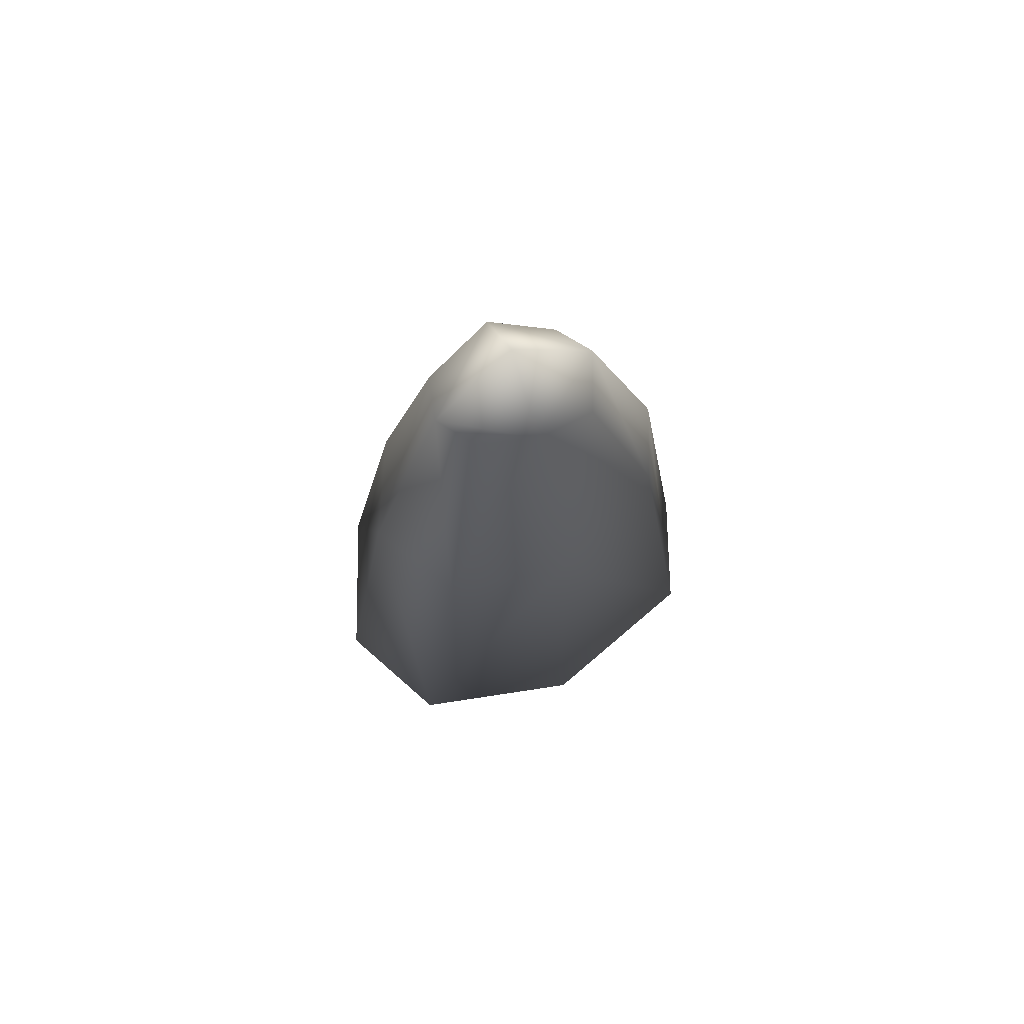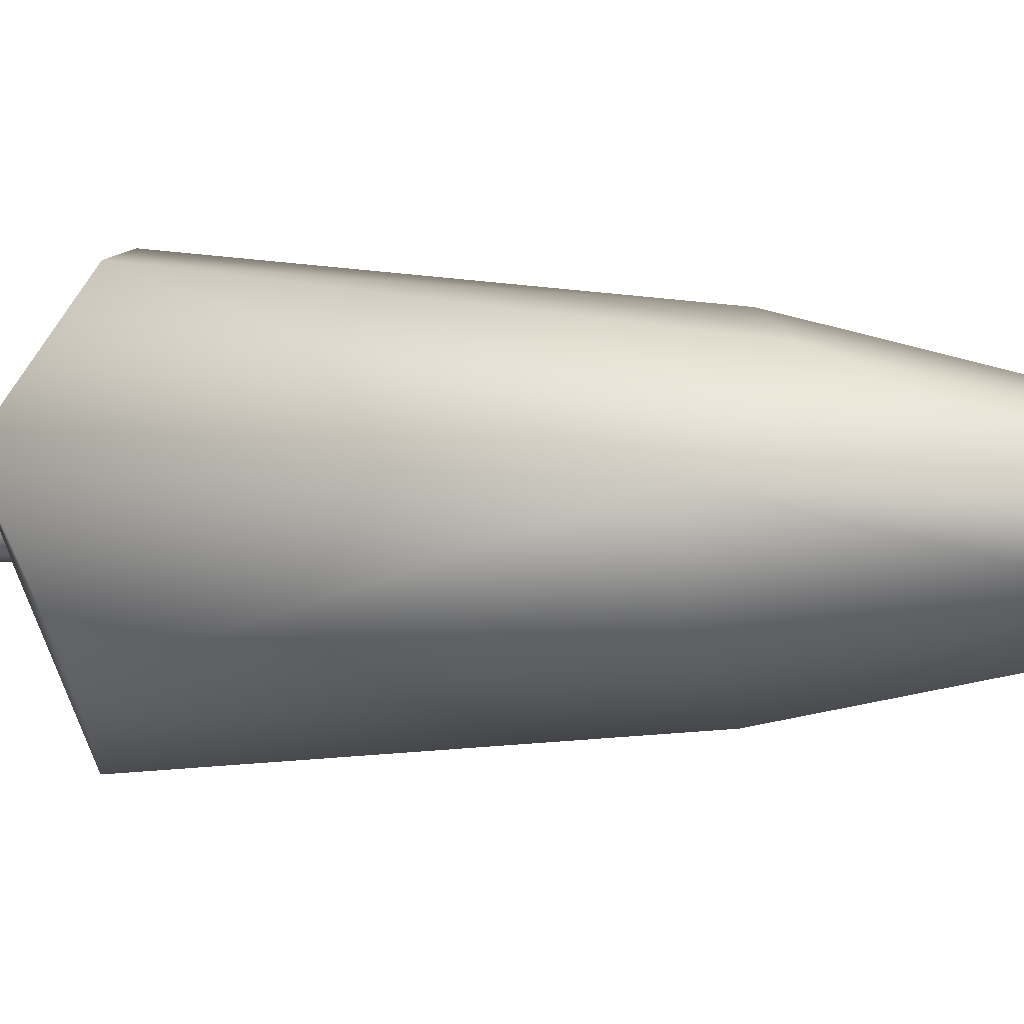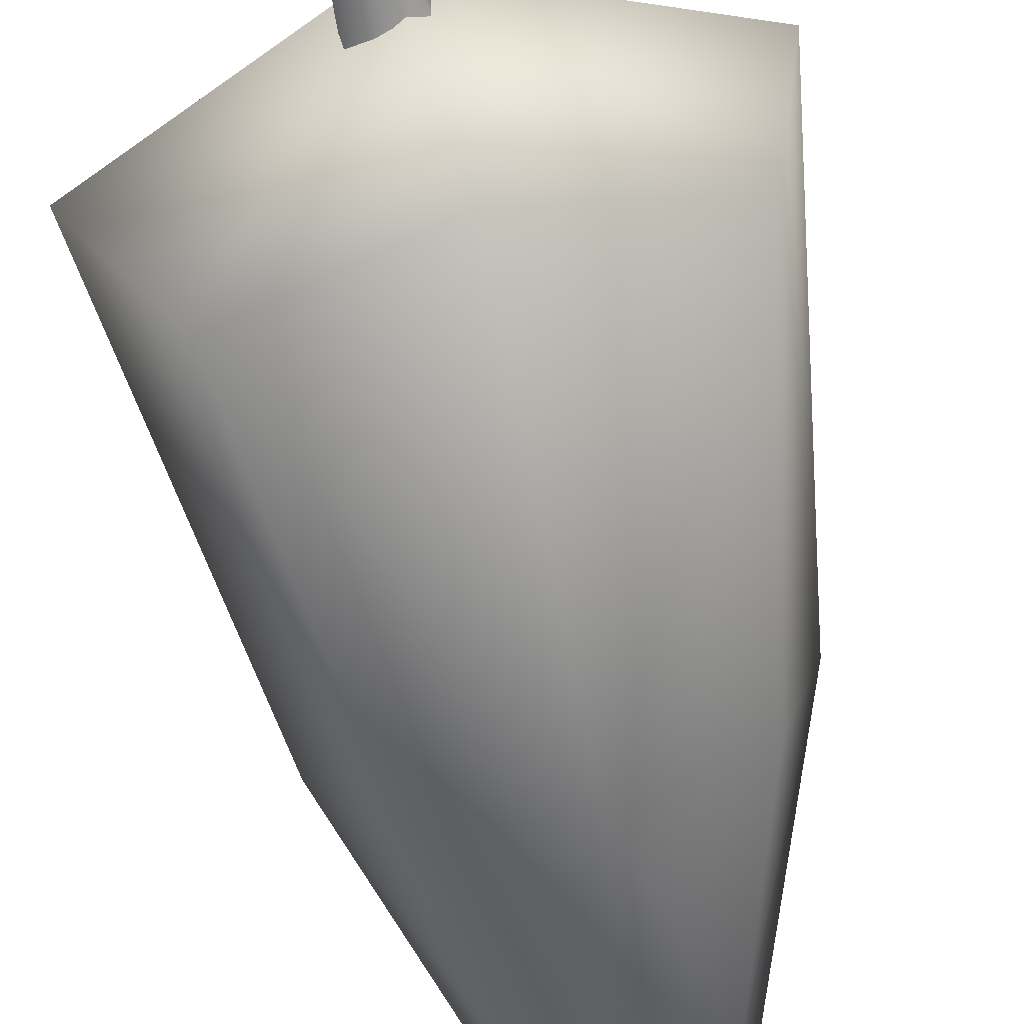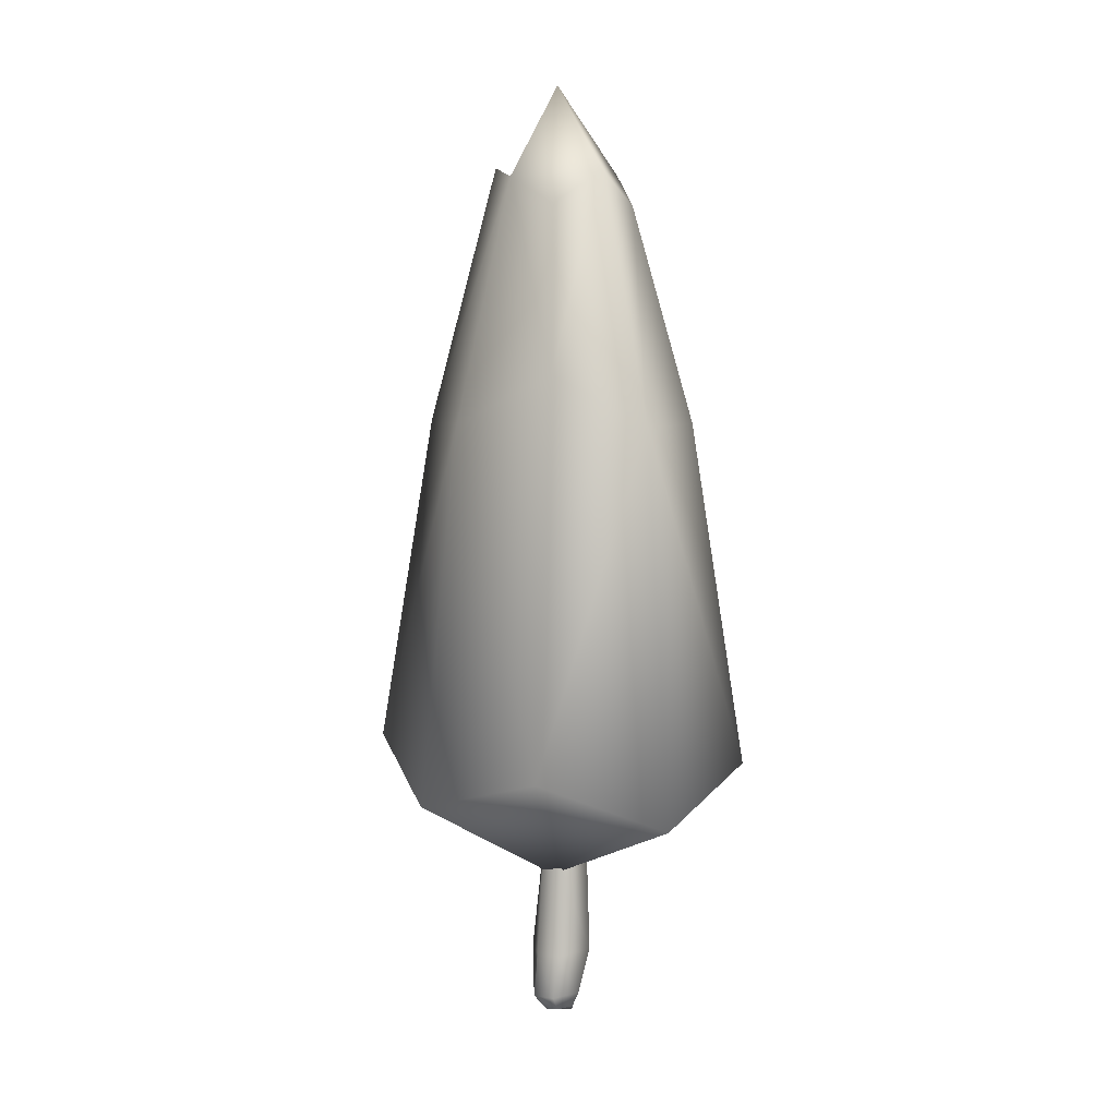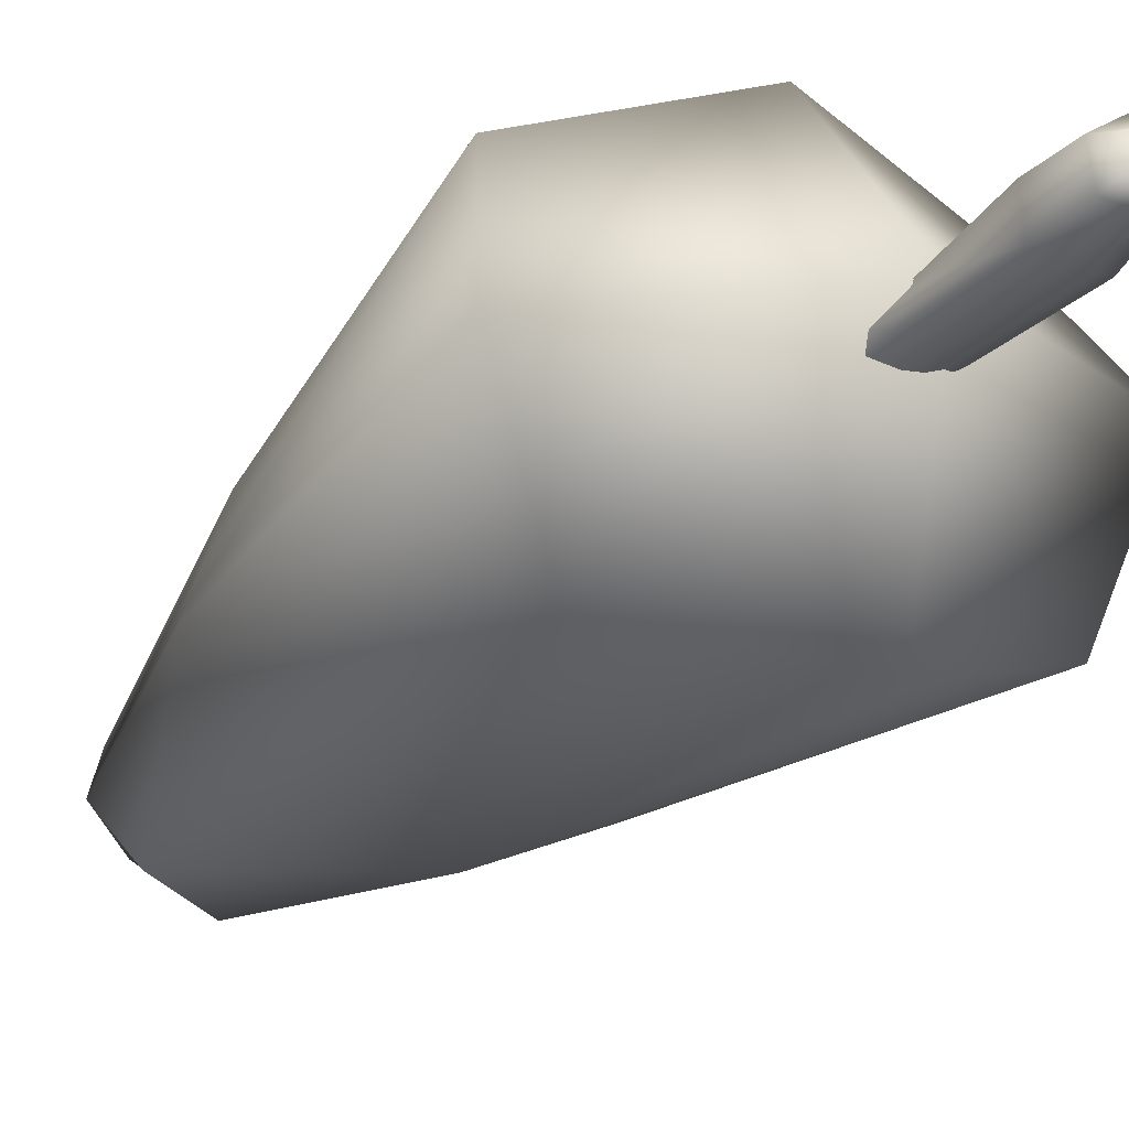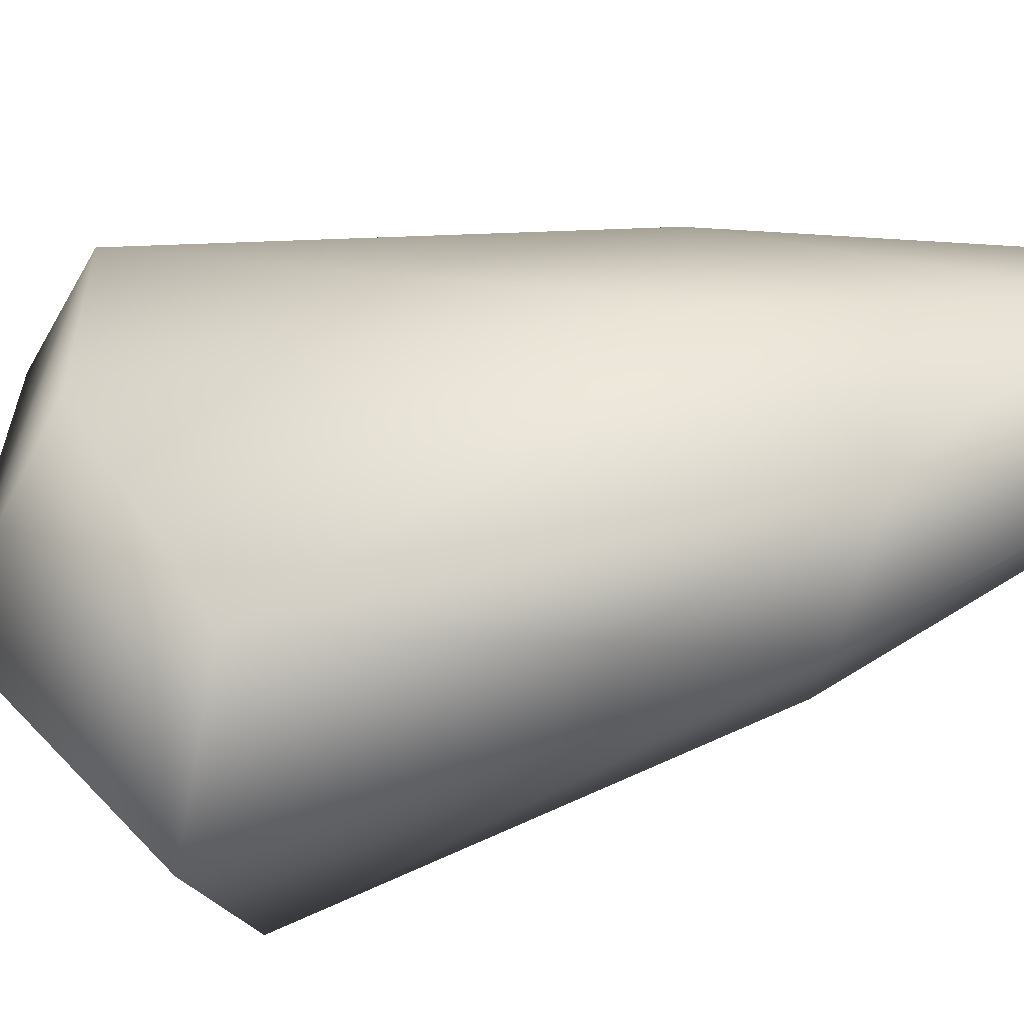
<metadata>
{"format":"obj","ext":"obj","renderer":"f3d","projection":"perspective","resolution":1024,"background":"white","views":[{"elev":72.5,"azim":-33.6,"up":"+Y"},{"elev":1.7,"azim":106.1,"up":"+Z"},{"elev":-64.5,"azim":11.0,"up":"+Z"},{"elev":5.4,"azim":50.5,"up":"+Y"},{"elev":-27.0,"azim":-33.6,"up":"+Z"},{"elev":52.3,"azim":73.7,"up":"+Z"}]}
</metadata>
<code>
v 217.2 64.02 260.6
v 217.5 76.1 261.3
v 214.4 76.08 260.6
v 214.7 66.98 261.3
v 215.1 64.02 261.1
v 216.3 63.51 259.9
v 215.9 76.09 261.3
v 217 71.73 259.4
v 215.3 71.7 261.2
v 216.3 67 259.3
v 217.5 67.09 259.7
v 214.5 71.65 259.5
v 216.3 76.09 259.1
v 218.1 76.09 259.4
v 214.3 74.23 260.8
v 215.9 66.92 262
v 217.3 66.97 261.8
v 217.3 71.69 261.5
v 214.8 64.72 261.3
v 216.1 63.79 261.6
v 217.2 64 261.6
v 215.1 64.01 260
v 214.9 67.08 259.6
v 214.7 76.09 259.2
v 216.4 64.42 259.6
v 217.4 64.75 260.4
v 216 71.62 259.1
v 216.2 74.27 259.3
v 217.4 74.3 260
v 215.9 74.33 261.4
v 215.9 71.7 261.6
v 217.2 74.43 261
v 216 64.61 262.3
v 217.2 64.68 261.9
v 214.9 64.63 259.7
v 214.7 74.2 259.2
v 225.8 78.13 256.3
v 217.8 75.71 252.8
v 209.5 78.15 253.5
v 223.1 95.63 257.5
v 217.7 95.6 254.7
v 211.5 95.63 255.6
v 220.1 106.8 259
v 217.1 108.7 257.5
v 213.5 106.9 257.7
v 220.6 108.5 261.5
v 216.3 113.2 260.9
v 212.3 108.4 260.3
v 219.2 106.8 263.6
v 215.9 108.4 263.7
v 213.1 109 262.5
v 221.7 98.16 265.8
v 215.5 95.56 266.9
v 210 95.6 264.5
v 223.4 78.13 268.2
v 214.9 75.73 268.9
v 206.9 78.14 265.8
v 227.2 75.64 262.8
v 216.1 71.18 261.1
v 205.5 75.65 259.2
v 208.4 95.53 259.7
v 224.6 95.56 261.9
f 6 22 25
f 25 22 35
f 23 10 35
f 35 10 25
f 6 25 1
f 1 25 26
f 25 10 26
f 26 10 11
f 10 23 27
f 27 23 12
f 36 24 28
f 28 24 13
f 12 36 27
f 27 36 28
f 27 28 8
f 8 28 29
f 28 13 29
f 29 13 14
f 10 27 11
f 11 27 8
f 3 15 7
f 7 15 30
f 15 9 30
f 30 9 31
f 9 4 31
f 31 4 16
f 16 17 31
f 31 17 18
f 2 7 32
f 32 7 30
f 31 18 30
f 30 18 32
f 5 20 19
f 19 20 33
f 4 19 16
f 16 19 33
f 17 16 34
f 34 16 33
f 33 20 34
f 34 20 21
f 20 5 6
f 6 5 22
f 21 20 1
f 1 20 6
f 5 19 22
f 22 19 35
f 19 4 35
f 35 4 23
f 9 15 12
f 12 15 36
f 15 3 36
f 36 3 24
f 4 9 23
f 23 9 12
f 11 17 26
f 26 17 34
f 34 21 26
f 26 21 1
f 17 11 18
f 18 11 8
f 14 2 29
f 29 2 32
f 32 18 29
f 29 18 8
f 38 41 37
f 37 41 40
f 38 39 41
f 41 39 42
f 40 41 43
f 43 41 44
f 42 45 41
f 41 45 44
f 43 44 46
f 46 44 47
f 45 48 44
f 44 48 47
f 47 50 46
f 46 50 49
f 47 48 50
f 50 48 51
f 49 50 52
f 52 50 53
f 51 54 50
f 50 54 53
f 52 53 55
f 55 53 56
f 54 57 53
f 53 57 56
f 56 59 55
f 55 59 58
f 56 57 59
f 59 57 60
f 58 59 37
f 37 59 38
f 60 39 59
f 59 39 38
f 60 57 61
f 61 57 54
f 60 61 39
f 39 61 42
f 61 54 48
f 48 54 51
f 42 61 45
f 45 61 48
f 58 62 55
f 55 62 52
f 58 37 62
f 62 37 40
f 62 46 52
f 52 46 49
f 40 43 62
f 62 43 46

</code>
